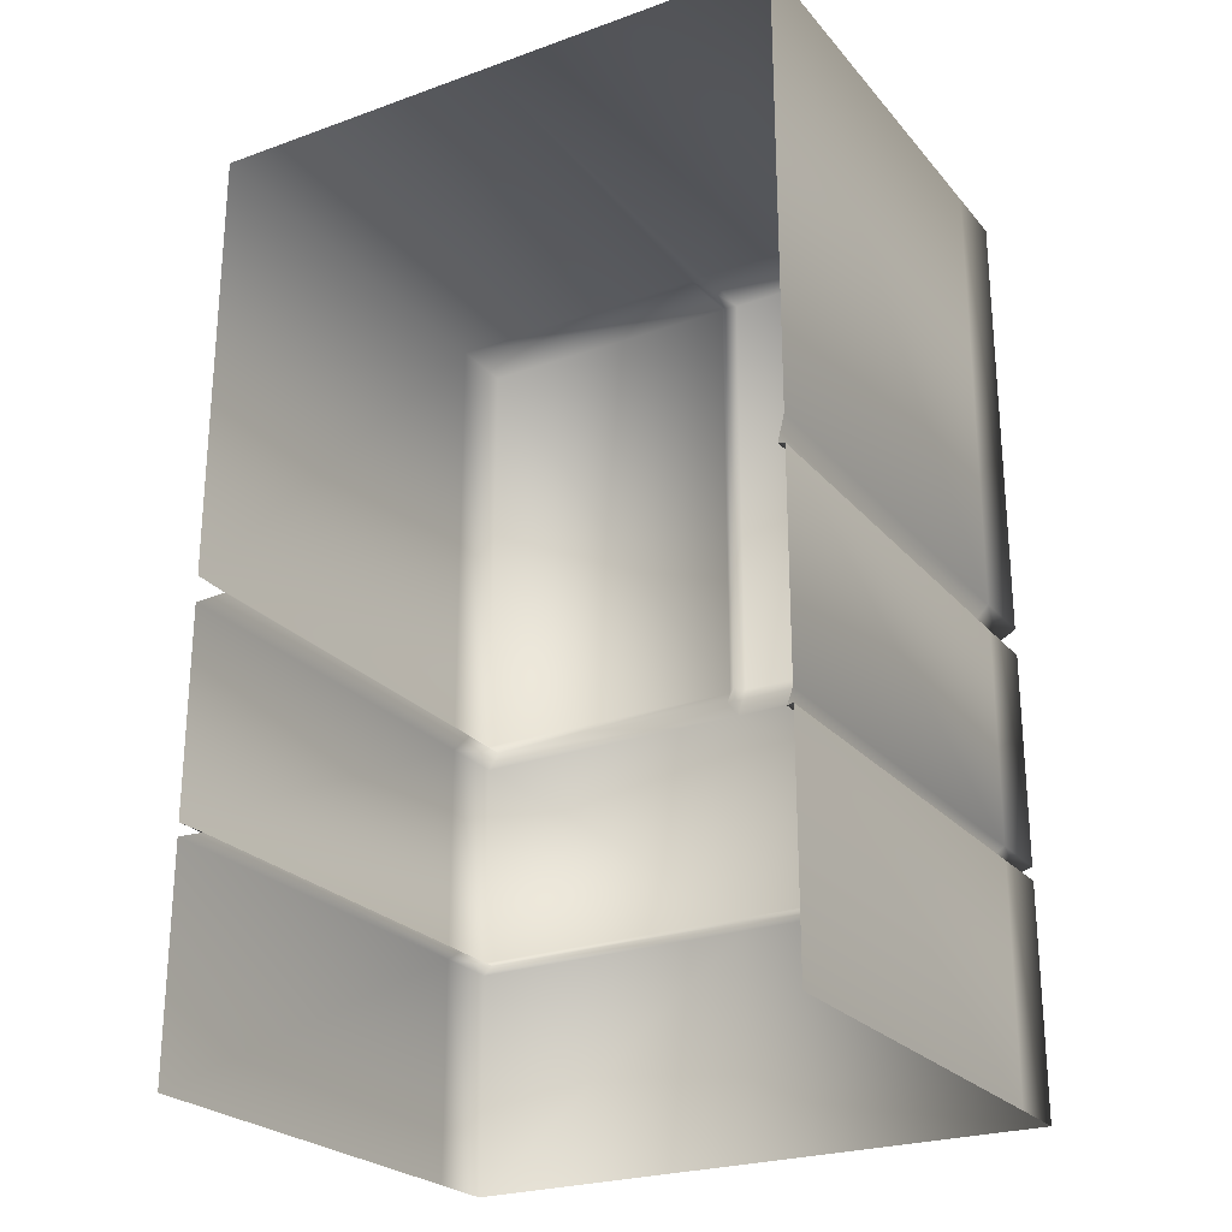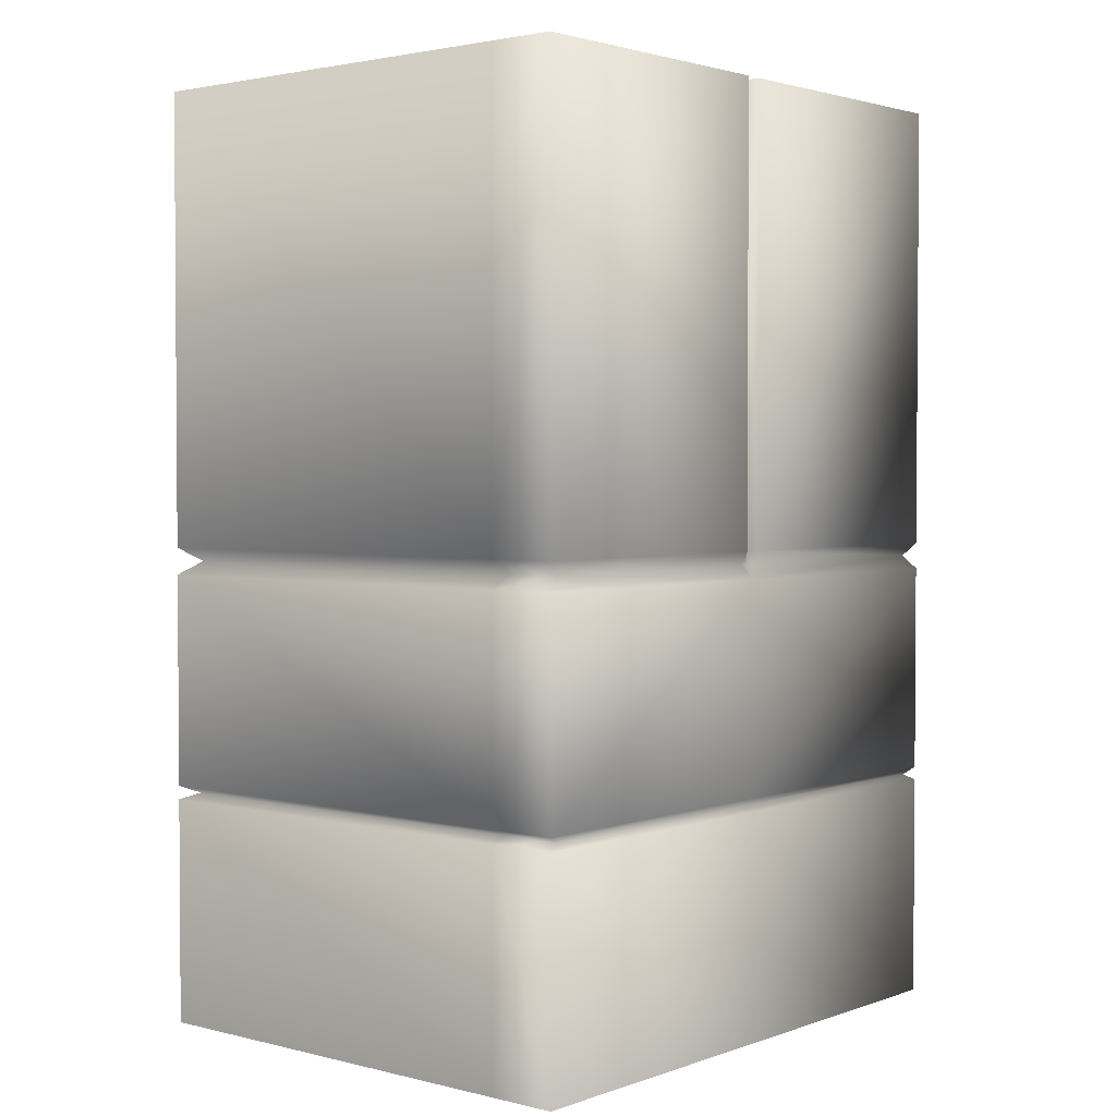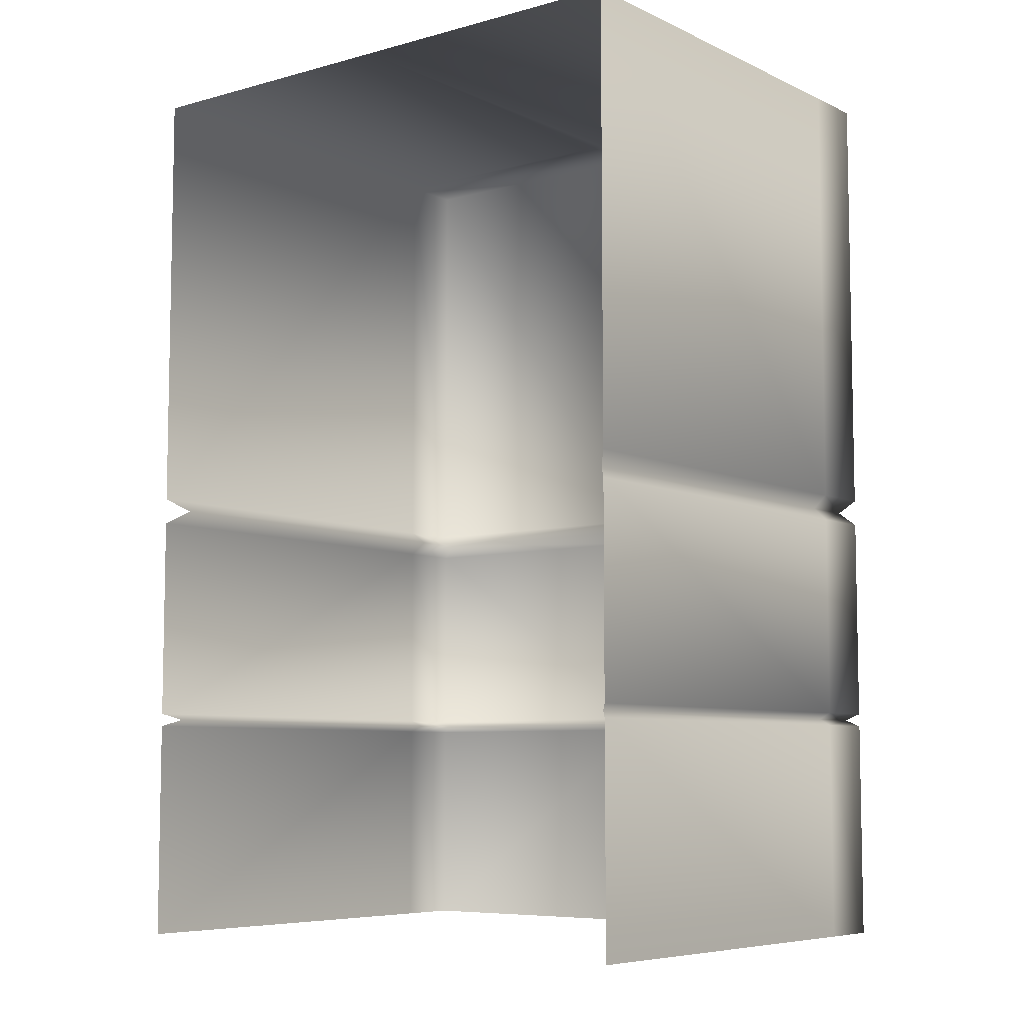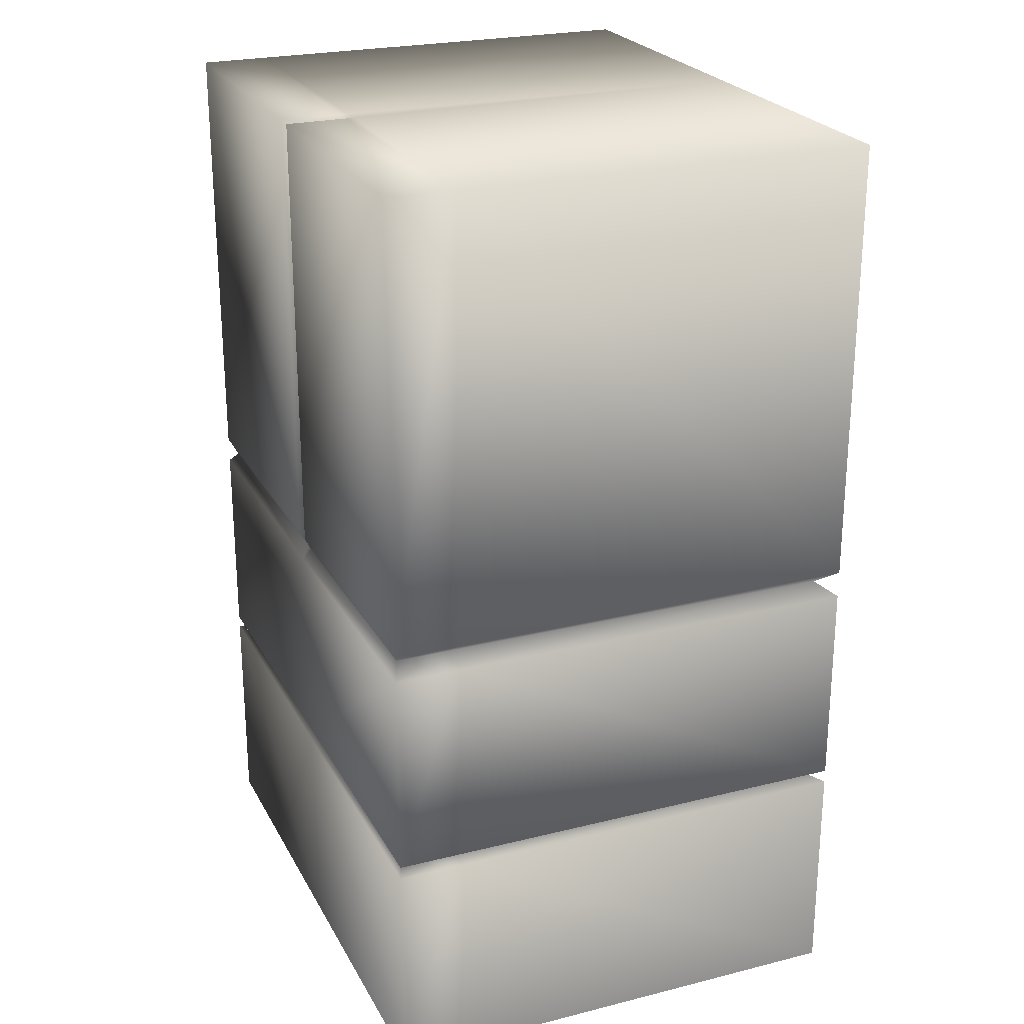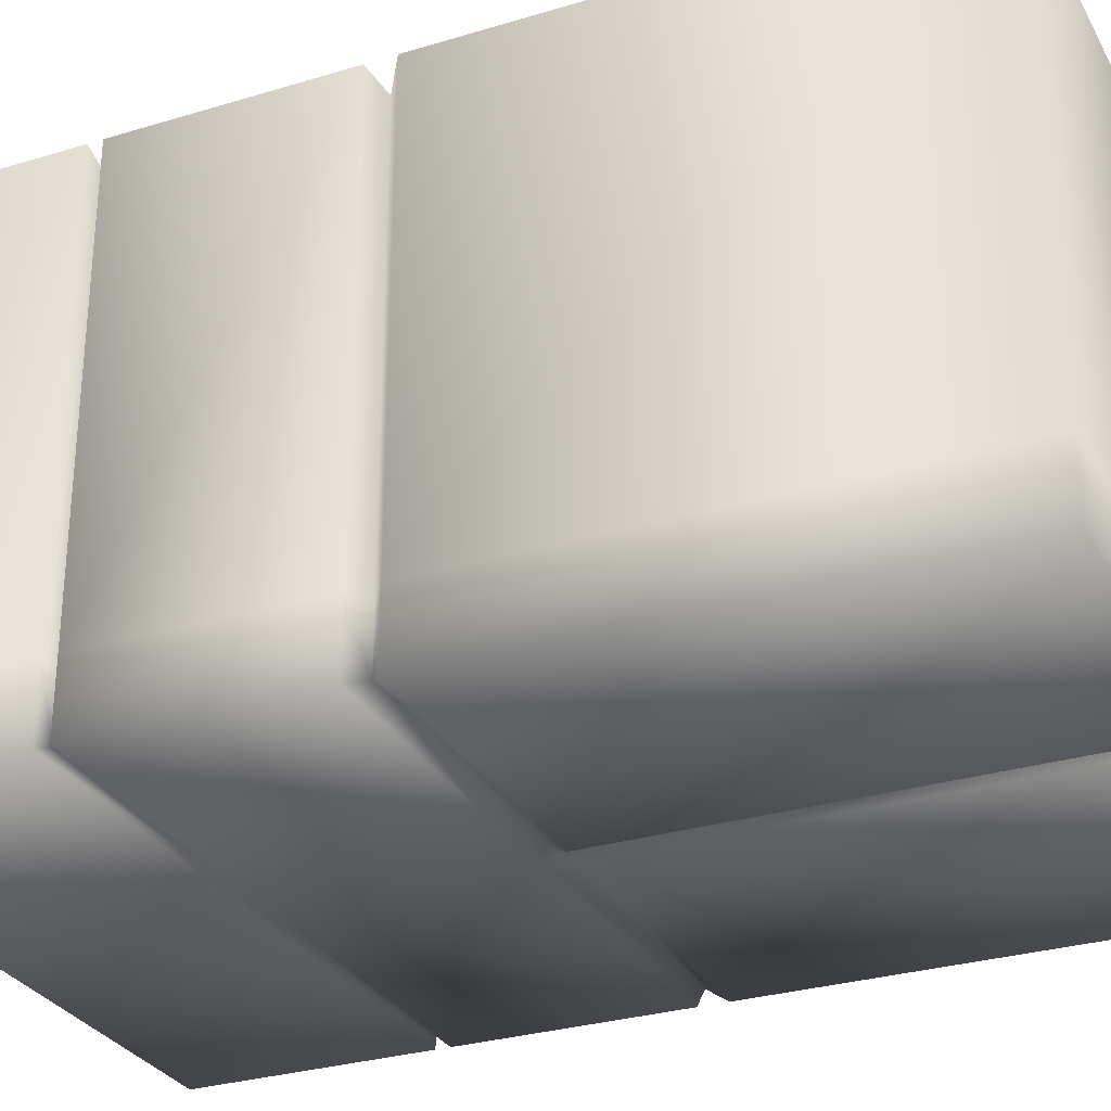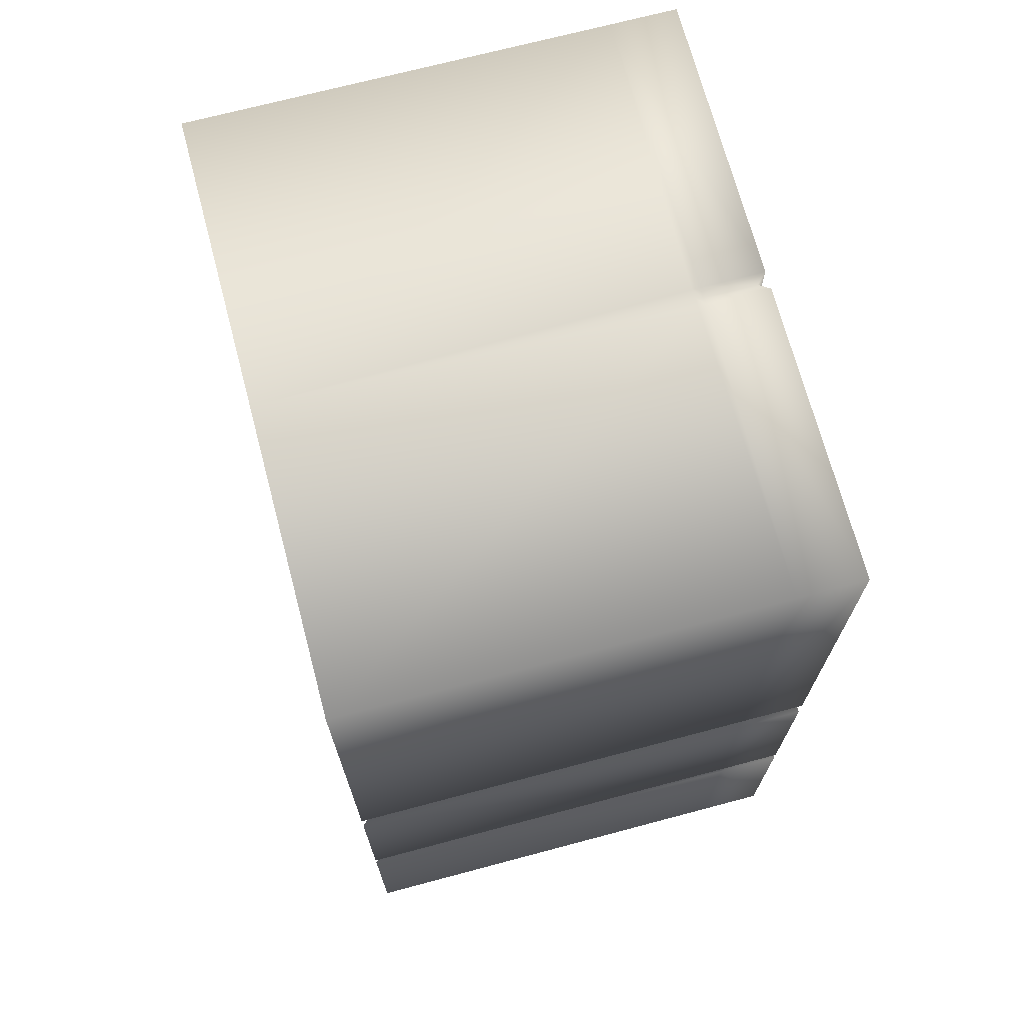
<metadata>
{"format":"obj","ext":"obj","renderer":"f3d","projection":"perspective","resolution":1024,"background":"white","views":[{"elev":-24.7,"azim":30.3,"up":"+Y"},{"elev":2.4,"azim":130.2,"up":"+Y"},{"elev":-7.1,"azim":37.9,"up":"+Y"},{"elev":24.2,"azim":-112.4,"up":"+Y"},{"elev":-29.6,"azim":114.1,"up":"+Z"},{"elev":70.6,"azim":75.1,"up":"+Y"}]}
</metadata>
<code>
g febg_shop_001_refrigerator_01
v 1.332 -8.345e-07 -0.8109
v 1.332 -8.345e-07 1.069
v 1.332 1.004 1.069
v 1.332 1.004 -0.8109
v 1.332 -8.345e-07 -1.106
v 1.27 1.034 0.9934
v 1.332 1.004 -1.106
v 8.345e-07 -8.345e-07 -1.106
v 8.345e-07 1.004 -1.106
v -1.332 -8.345e-07 -1.106
v 1.27 1.034 -0.8234
v 1.332 1.064 -0.8109
v 1.332 1.064 1.069
v 1.332 2.007 1.069
v 1.27 1.034 -1.081
v 8.345e-07 1.034 -1.081
v 1.332 2.007 -0.8109
v 1.259 2.068 0.9791
v -1.332 1.004 -1.106
v -1.332 1.004 -0.8109
v -1.332 -8.345e-07 -0.8109
v -1.332 -8.345e-07 1.069
v -1.332 1.004 1.069
v -1.27 1.034 0.9934
v -1.27 1.034 -1.081
v -1.27 1.034 -0.8234
v -1.332 1.064 -0.8109
v -1.332 1.064 1.069
v -1.332 2.007 -0.8109
v -1.332 2.007 1.069
v -1.259 2.068 0.9791
v -1.332 1.064 -1.106
v 8.345e-07 1.064 -1.106
v -1.332 2.007 -1.106
v -1.259 2.068 -1.076
v 8.345e-07 2.007 -1.106
v 1.332 1.064 -1.106
v 1.332 2.007 -1.106
v 1.259 2.068 -1.076
v -1.259 2.068 -0.8258
v -1.332 2.127 -0.8109
v -1.332 2.127 1.069
v -1.332 4.136 -0.8109
v -1.332 4.136 1.069
v -1.332 2.127 -1.106
v -1.332 4.136 -1.106
v -0.03948 2.127 -1.106
v -0.03948 2.068 -1.076
v 1.259 2.068 -0.8258
v 1.332 2.127 -0.8109
v 1.332 2.127 1.069
v 1.332 4.136 1.069
v 1.332 4.136 -0.8109
v 1.332 4.136 -1.106
v -0.03948 4.136 -1.106
v -1.332 4.136 -0.8109
v 1.332 2.127 -1.106
v 8.345e-07 2.127 -1.064
v 8.345e-07 4.115 -1.064
v -0.03948 4.136 -0.8289
v 8.345e-07 2.068 -1.076
v 0.03948 2.068 -1.076
v 0.03948 2.127 -1.106
v 0.03948 4.136 -1.106
v 8.345e-07 4.115 -0.8289
v 0.03948 4.136 -0.8289
v 1.332 4.136 -0.8109
v -0.03948 4.136 -0.7929
v 0.03948 4.136 -0.7929
v 1.332 4.136 1.069
v 8.345e-07 4.136 1.069
v -1.332 4.136 1.069
v 8.345e-07 4.136 -0.7929
g febg_shop_001_refrigerator_01_0
f 3 2 1
f 4 3 1
f 4 1 5
f 6 3 4
f 7 4 5
f 7 5 8
f 9 7 8
f 9 8 10
f 11 6 4
f 6 11 12
f 13 6 12
f 13 12 14
f 15 11 4
f 7 15 4
f 11 15 12
f 9 16 7
f 16 15 7
f 12 17 14
f 14 17 18
f 19 9 10
f 20 19 10
f 21 20 10
f 20 21 22
f 23 20 22
f 23 24 20
f 19 25 9
f 25 19 20
f 25 16 9
f 24 26 20
f 26 25 20
f 26 24 27
f 25 26 27
f 24 28 27
f 29 27 28
f 30 29 28
f 30 31 29
f 32 25 27
f 16 25 32
f 27 29 32
f 33 16 32
f 15 16 33
f 29 34 32
f 33 32 34
f 34 29 35
f 36 33 34
f 36 34 35
f 37 15 33
f 37 33 36
f 15 37 12
f 12 37 38
f 38 37 36
f 39 38 36
f 17 12 38
f 17 38 39
f 29 40 35
f 31 40 29
f 41 40 31
f 40 41 35
f 42 41 31
f 43 41 42
f 44 43 42
f 41 43 45
f 41 45 35
f 43 46 45
f 45 47 35
f 47 45 46
f 48 36 35
f 47 48 35
f 49 17 39
f 50 49 39
f 17 49 18
f 18 49 50
f 51 18 50
f 51 50 52
f 50 53 52
f 53 50 54
f 55 47 46
f 46 56 55
f 57 50 39
f 50 57 54
f 47 58 48
f 55 59 47
f 59 58 47
f 56 60 55
f 59 55 60
f 58 61 48
f 61 36 48
f 62 39 36
f 61 62 36
f 39 62 63
f 62 61 63
f 57 39 63
f 61 58 63
f 57 63 64
f 63 58 64
f 54 57 64
f 58 59 64
f 65 59 60
f 59 65 64
f 64 66 54
f 65 66 64
f 66 67 54
f 65 60 68
f 60 56 68
f 66 69 67
f 67 69 70
f 69 71 70
f 68 56 71
f 56 72 71
f 65 73 66
f 73 69 66
f 73 65 68
f 73 71 69
f 71 73 68

</code>
